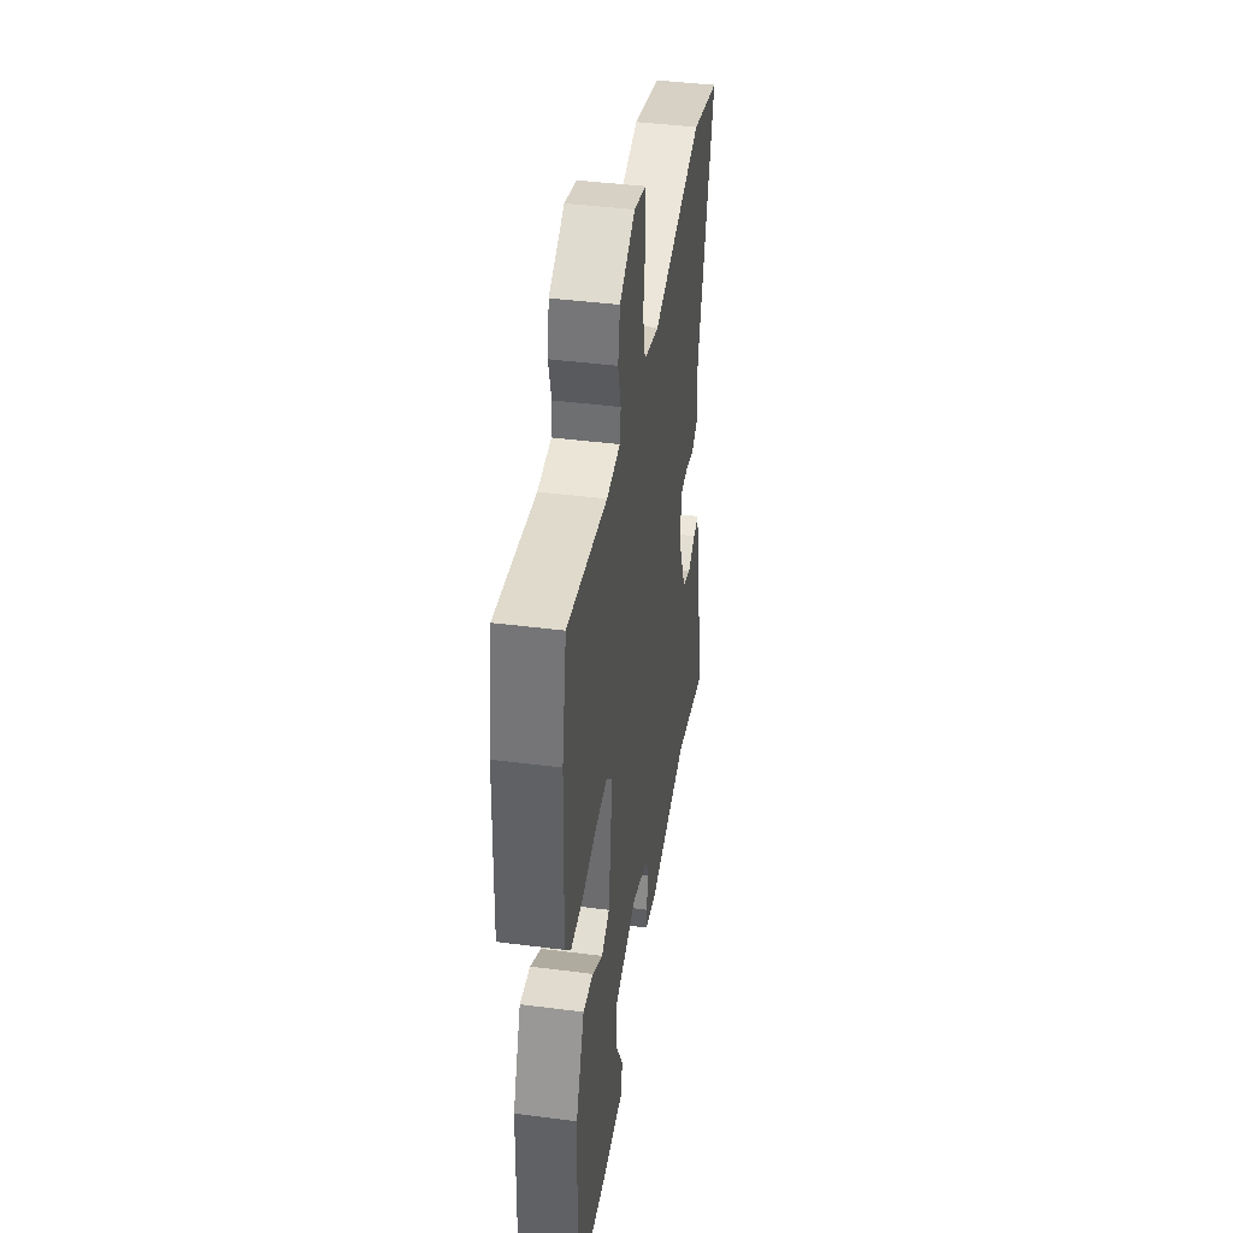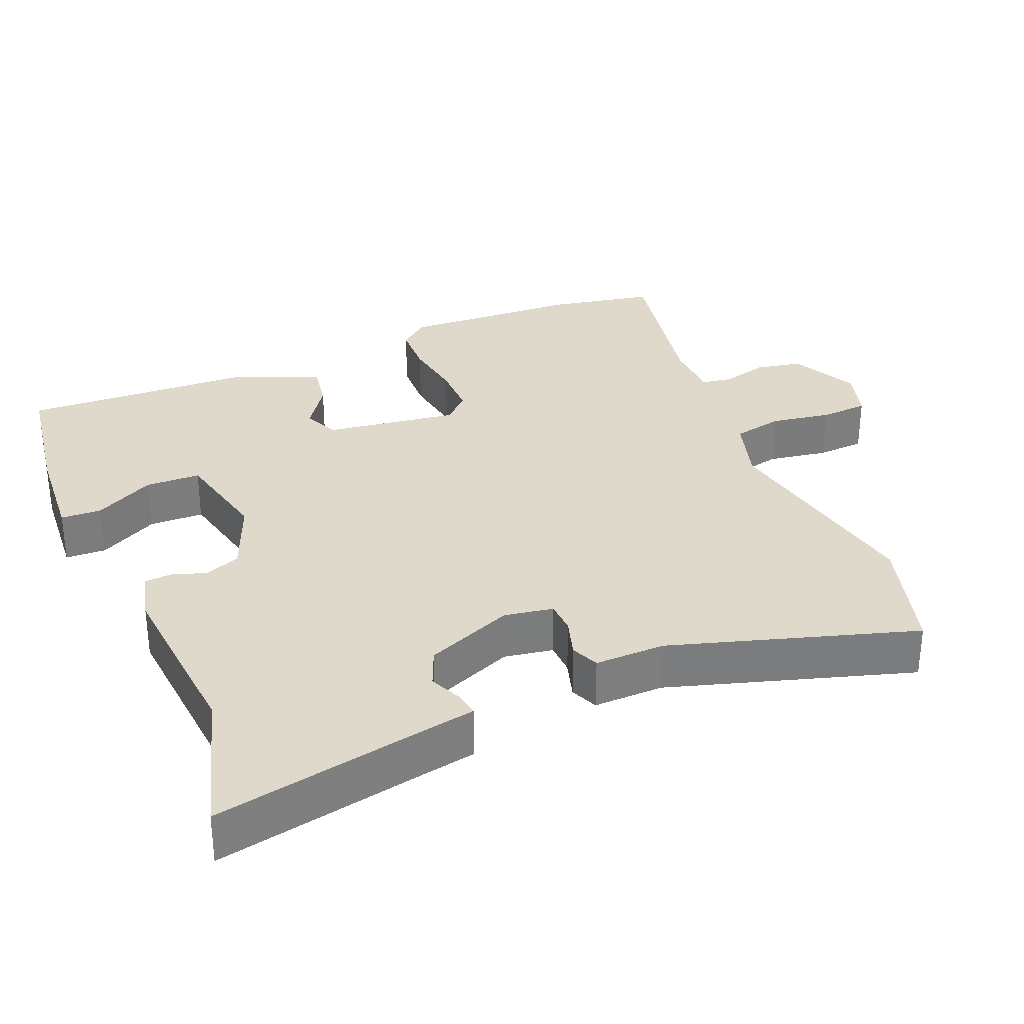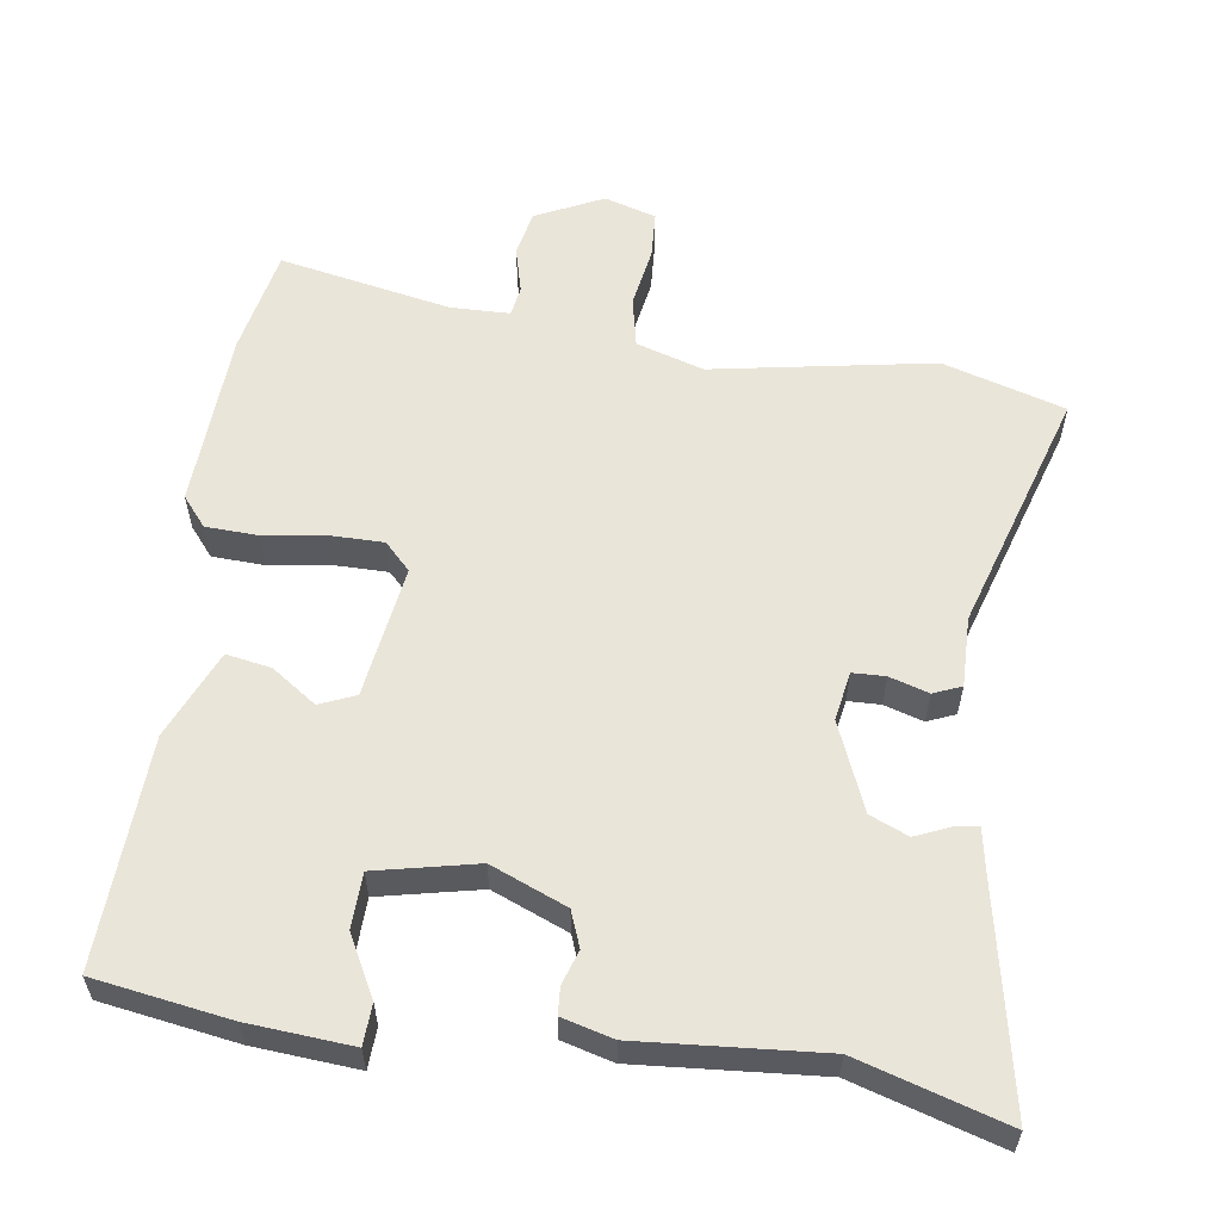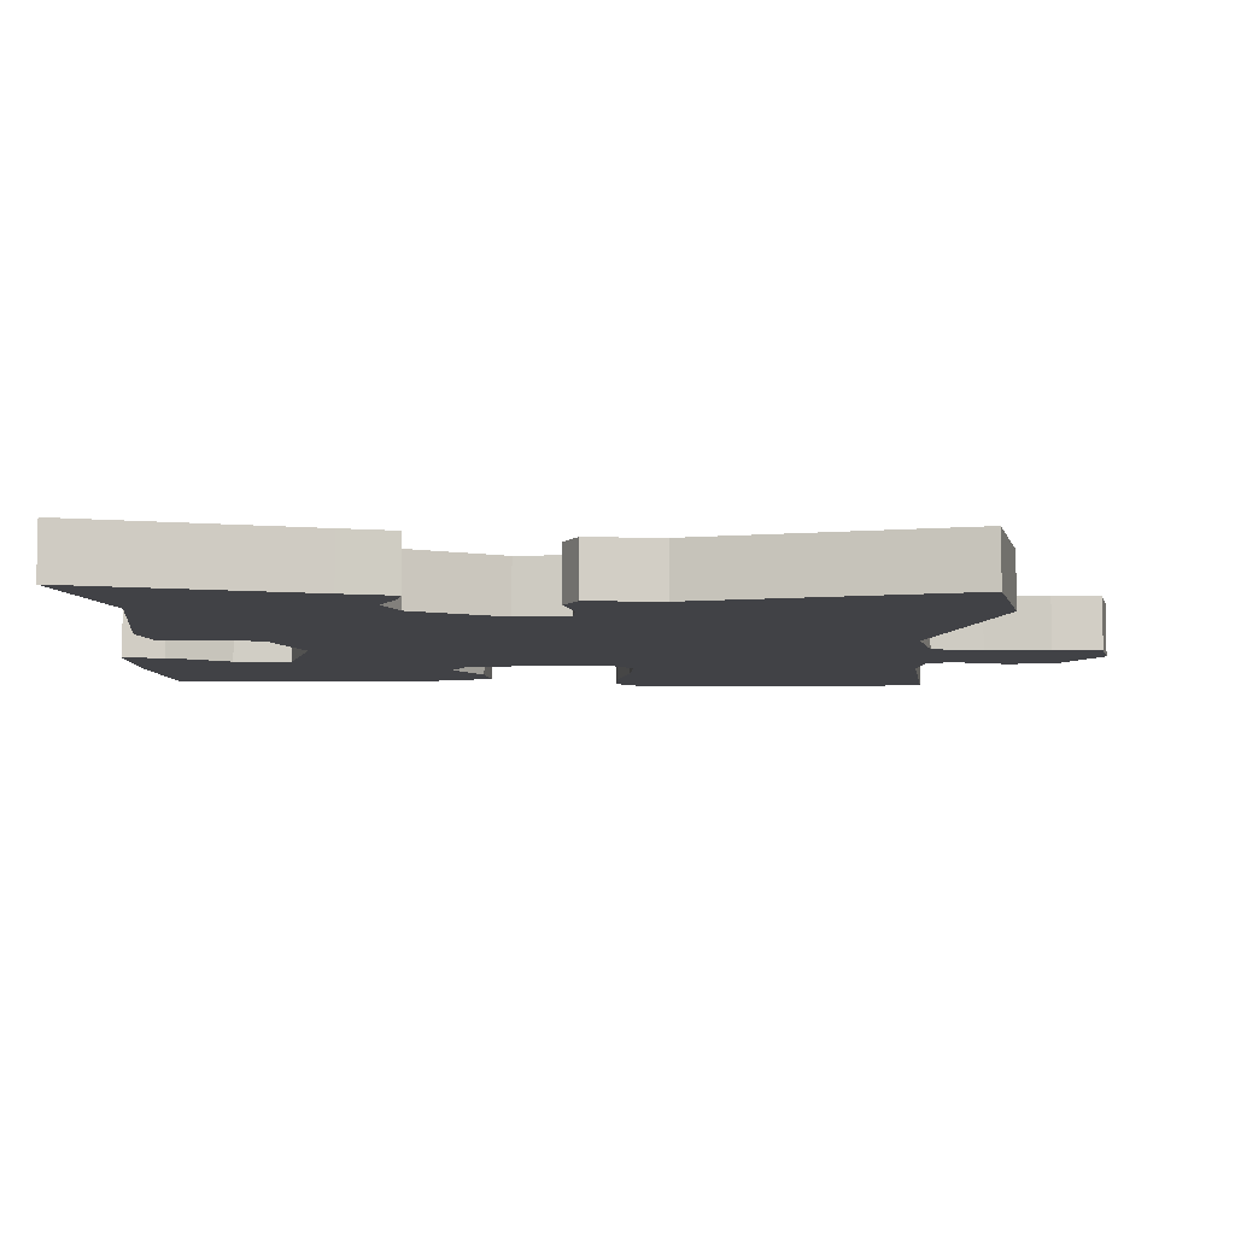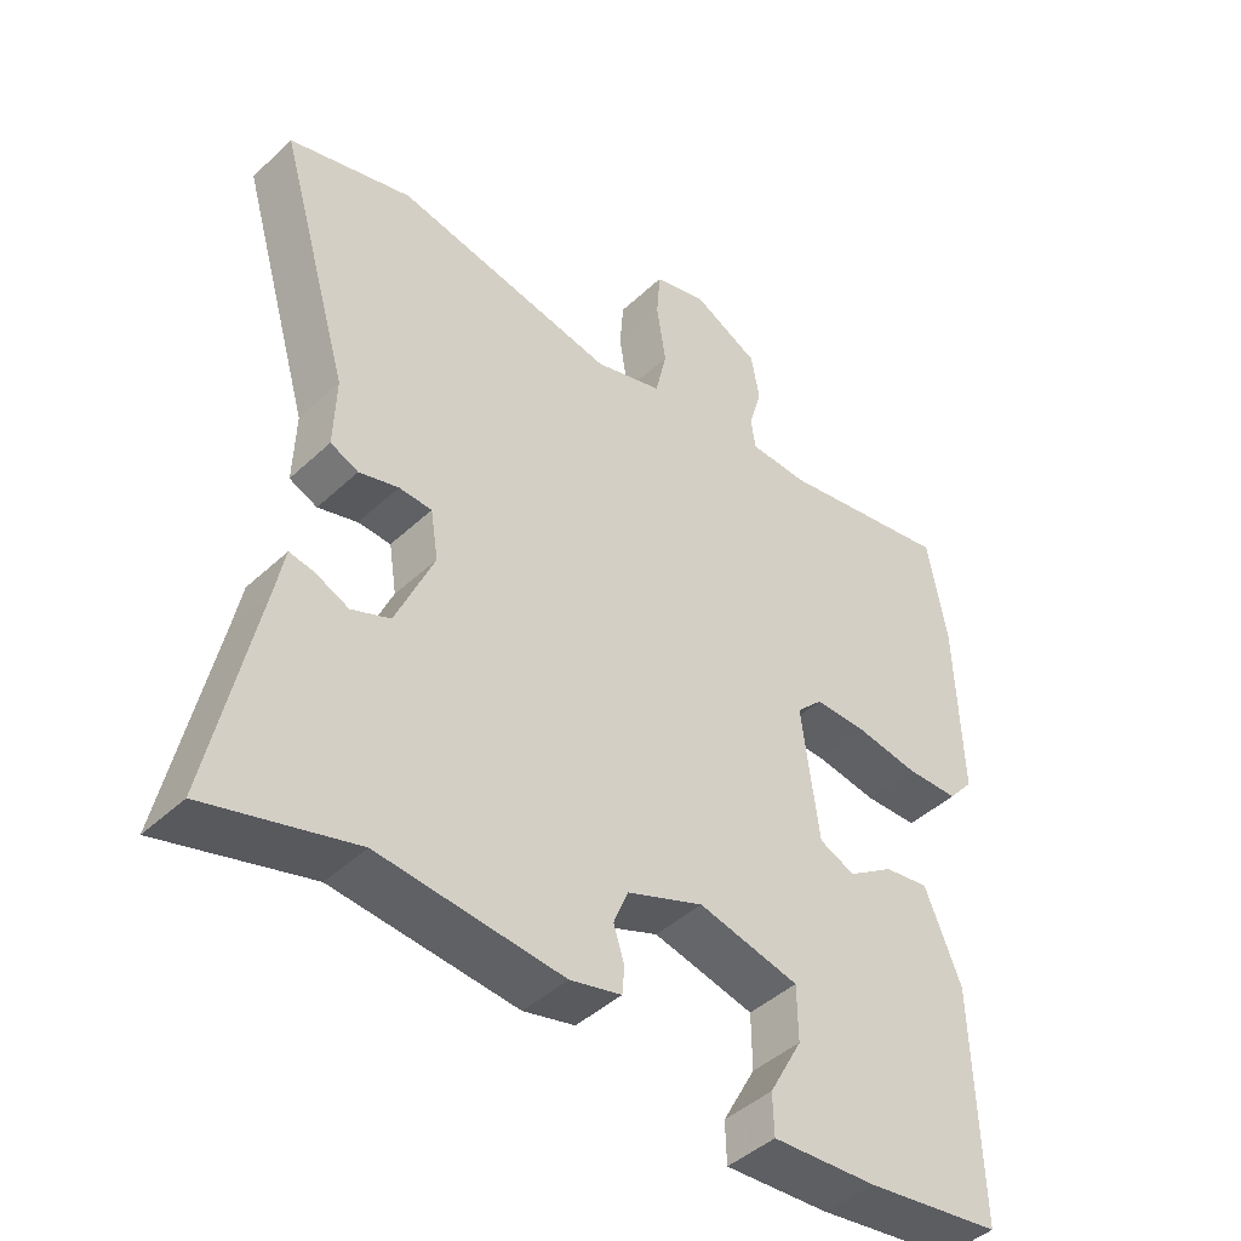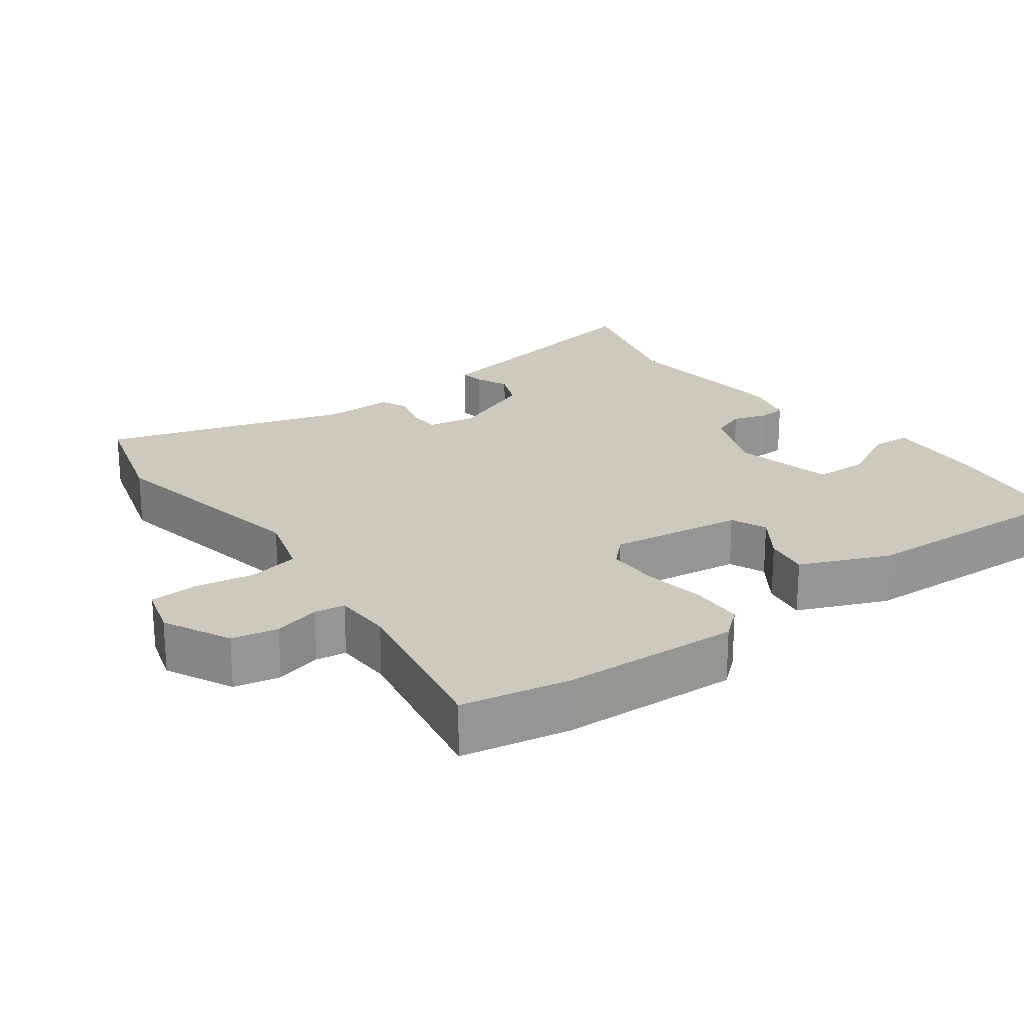
<metadata>
{"format":"obj","ext":"obj","renderer":"f3d","projection":"perspective","resolution":1024,"background":"white","views":[{"elev":42.3,"azim":98.8,"up":"+Z"},{"elev":31.7,"azim":-112.1,"up":"+Y"},{"elev":58.1,"azim":-170.9,"up":"+Y"},{"elev":-6.7,"azim":-92.4,"up":"+Y"},{"elev":-44.3,"azim":-42.8,"up":"+Z"},{"elev":22.3,"azim":54.1,"up":"+Y"}]}
</metadata>
<code>
v 0.479 0.07 -0.514
v 0.289 0.07 -0.541
v 0.143 0.07 -0.55
v 0.141 0.07 -0.493
v 0.187 0.07 -0.409
v 0.186 0.07 -0.332
v 0.045 0.07 -0.299
v -0.062 0.07 -0.341
v -0.082 0.07 -0.391
v -0.067 0.07 -0.439
v -0.07 0.07 -0.477
v -0.142 0.07 -0.495
v -0.398 0.07 -0.471
v -0.605 0.07 -0.53
v -0.541 0.07 -0.228
v -0.527 0.07 -0.158
v -0.493 0.07 -0.164
v -0.446 0.07 -0.185
v -0.392 0.07 -0.163
v -0.339 0.07 -0.04
v -0.35 0.07 0.029
v -0.396 0.07 0.031
v -0.451 0.07 0.015
v -0.49 0.07 0.032
v -0.487 0.07 0.131
v -0.588 0.07 0.475
v -0.416 0.07 0.524
v -0.106 0.07 0.464
v -0.011 0.07 0.492
v 0.005 0.07 0.563
v -0.008 0.07 0.648
v -0.003 0.07 0.715
v 0.07 0.07 0.736
v 0.164 0.07 0.689
v 0.176 0.07 0.624
v 0.158 0.07 0.559
v 0.164 0.07 0.516
v 0.247 0.07 0.513
v 0.49 0.07 0.557
v 0.517 0.07 0.406
v 0.525 0.07 0.155
v 0.49 0.07 0.114
v 0.416 0.07 0.112
v 0.329 0.07 0.126
v 0.255 0.07 0.127
v 0.218 0.07 0.09
v 0.242 0.07 -0.098
v 0.292 0.07 -0.12
v 0.356 0.07 -0.077
v 0.419 0.07 -0.067
v 0.47 0.07 -0.192
v 0.479 0 -0.514
v 0.289 0 -0.541
v 0.143 0 -0.55
v 0.141 0 -0.493
v 0.187 0 -0.409
v 0.186 0 -0.332
v 0.045 0 -0.299
v -0.062 0 -0.341
v -0.082 0 -0.391
v -0.067 0 -0.439
v -0.07 0 -0.477
v -0.142 0 -0.495
v -0.398 0 -0.471
v -0.605 0 -0.53
v -0.541 0 -0.228
v -0.527 0 -0.158
v -0.493 0 -0.164
v -0.446 0 -0.185
v -0.392 0 -0.163
v -0.339 0 -0.04
v -0.35 0 0.029
v -0.396 0 0.031
v -0.451 0 0.015
v -0.49 0 0.032
v -0.487 0 0.131
v -0.588 0 0.475
v -0.416 0 0.524
v -0.106 0 0.464
v -0.011 0 0.492
v 0.005 0 0.563
v -0.008 0 0.648
v -0.003 0 0.715
v 0.07 0 0.736
v 0.164 0 0.689
v 0.176 0 0.624
v 0.158 0 0.559
v 0.164 0 0.516
v 0.247 0 0.513
v 0.49 0 0.557
v 0.517 0 0.406
v 0.525 0 0.155
v 0.49 0 0.114
v 0.416 0 0.112
v 0.329 0 0.126
v 0.255 0 0.127
v 0.218 0 0.09
v 0.242 0 -0.098
v 0.292 0 -0.12
v 0.356 0 -0.077
v 0.419 0 -0.067
v 0.47 0 -0.192
f 48 49 50 51
f 48 51 1 2
f 47 48 2
f 46 47 2
f 41 42 43 44
f 41 44 45
f 38 39 40 41
f 37 38 41 45
f 33 34 35 36
f 33 36 37
f 30 31 32 33
f 29 30 33 37
f 28 29 37 45
f 25 26 27 28
f 22 23 24 25
f 21 22 25 28
f 20 21 28 45
f 15 16 17 18
f 13 14 15 18
f 13 18 19
f 9 10 11 12
f 8 9 12 13
f 7 8 13 19
f 2 3 4 5
f 46 2 5 6
f 19 20 45 46
f 6 7 19 46
f 102 101 100 99
f 53 52 102 99
f 53 99 98
f 53 98 97
f 95 94 93 92
f 96 95 92
f 92 91 90 89
f 96 92 89 88
f 87 86 85 84
f 88 87 84
f 84 83 82 81
f 88 84 81 80
f 96 88 80 79
f 79 78 77 76
f 76 75 74 73
f 79 76 73 72
f 96 79 72 71
f 69 68 67 66
f 69 66 65 64
f 70 69 64
f 63 62 61 60
f 64 63 60 59
f 70 64 59 58
f 56 55 54 53
f 57 56 53 97
f 97 96 71 70
f 97 70 58 57
f 1 52 53 2
f 2 53 54 3
f 3 54 55 4
f 4 55 56 5
f 5 56 57 6
f 6 57 58 7
f 7 58 59 8
f 8 59 60 9
f 9 60 61 10
f 10 61 62 11
f 11 62 63 12
f 12 63 64 13
f 13 64 65 14
f 14 65 66 15
f 15 66 67 16
f 16 67 68 17
f 17 68 69 18
f 18 69 70 19
f 19 70 71 20
f 20 71 72 21
f 21 72 73 22
f 22 73 74 23
f 23 74 75 24
f 24 75 76 25
f 25 76 77 26
f 26 77 78 27
f 27 78 79 28
f 28 79 80 29
f 29 80 81 30
f 30 81 82 31
f 31 82 83 32
f 32 83 84 33
f 33 84 85 34
f 34 85 86 35
f 35 86 87 36
f 36 87 88 37
f 37 88 89 38
f 38 89 90 39
f 39 90 91 40
f 40 91 92 41
f 41 92 93 42
f 42 93 94 43
f 43 94 95 44
f 44 95 96 45
f 45 96 97 46
f 46 97 98 47
f 47 98 99 48
f 48 99 100 49
f 49 100 101 50
f 50 101 102 51
f 51 102 52 1

</code>
